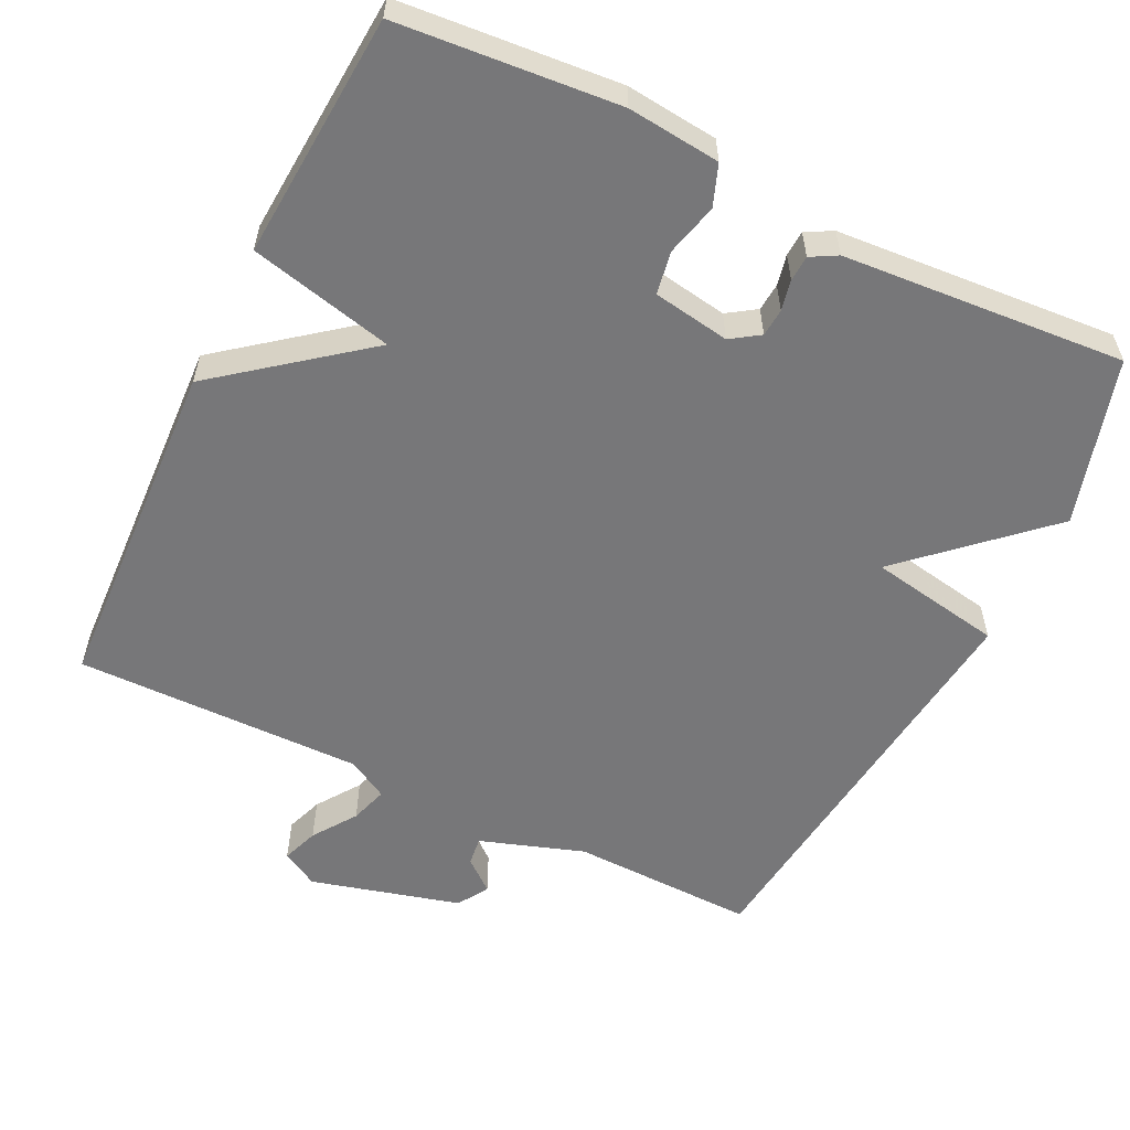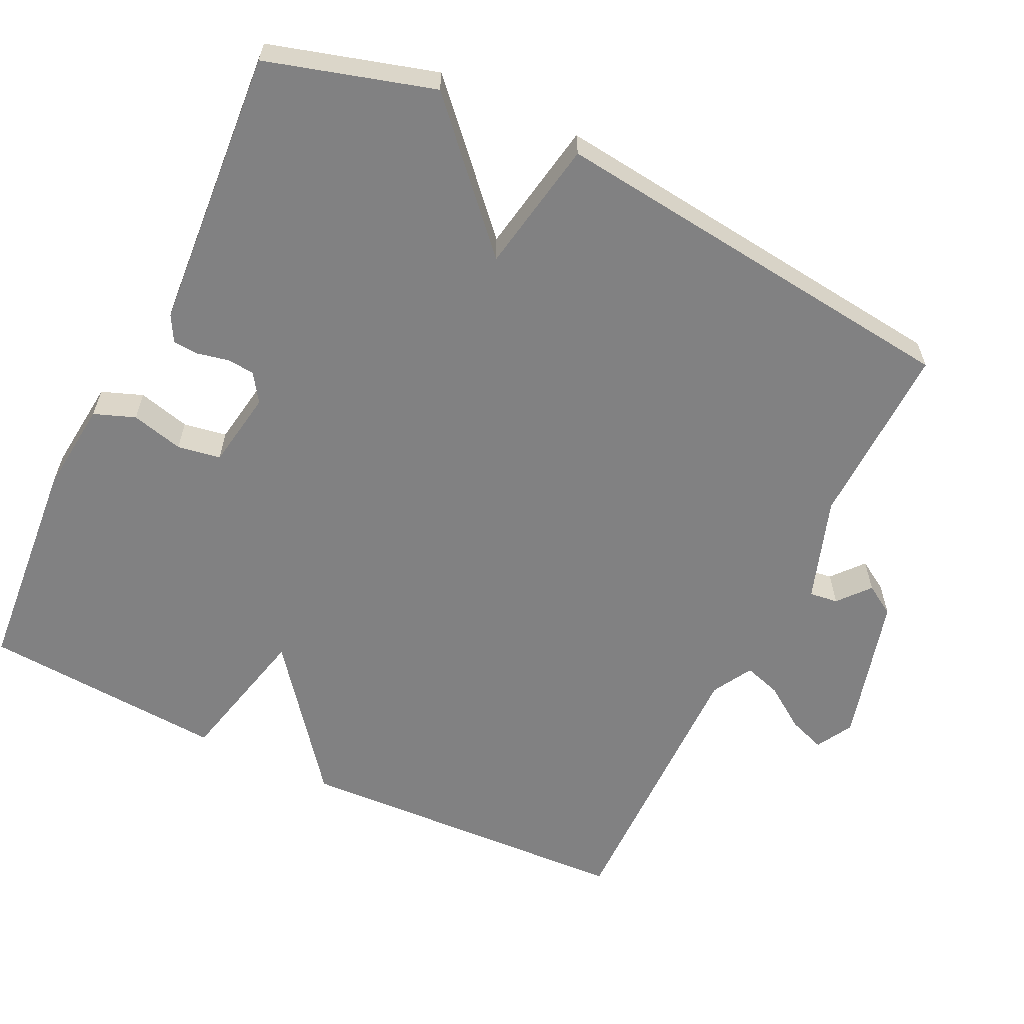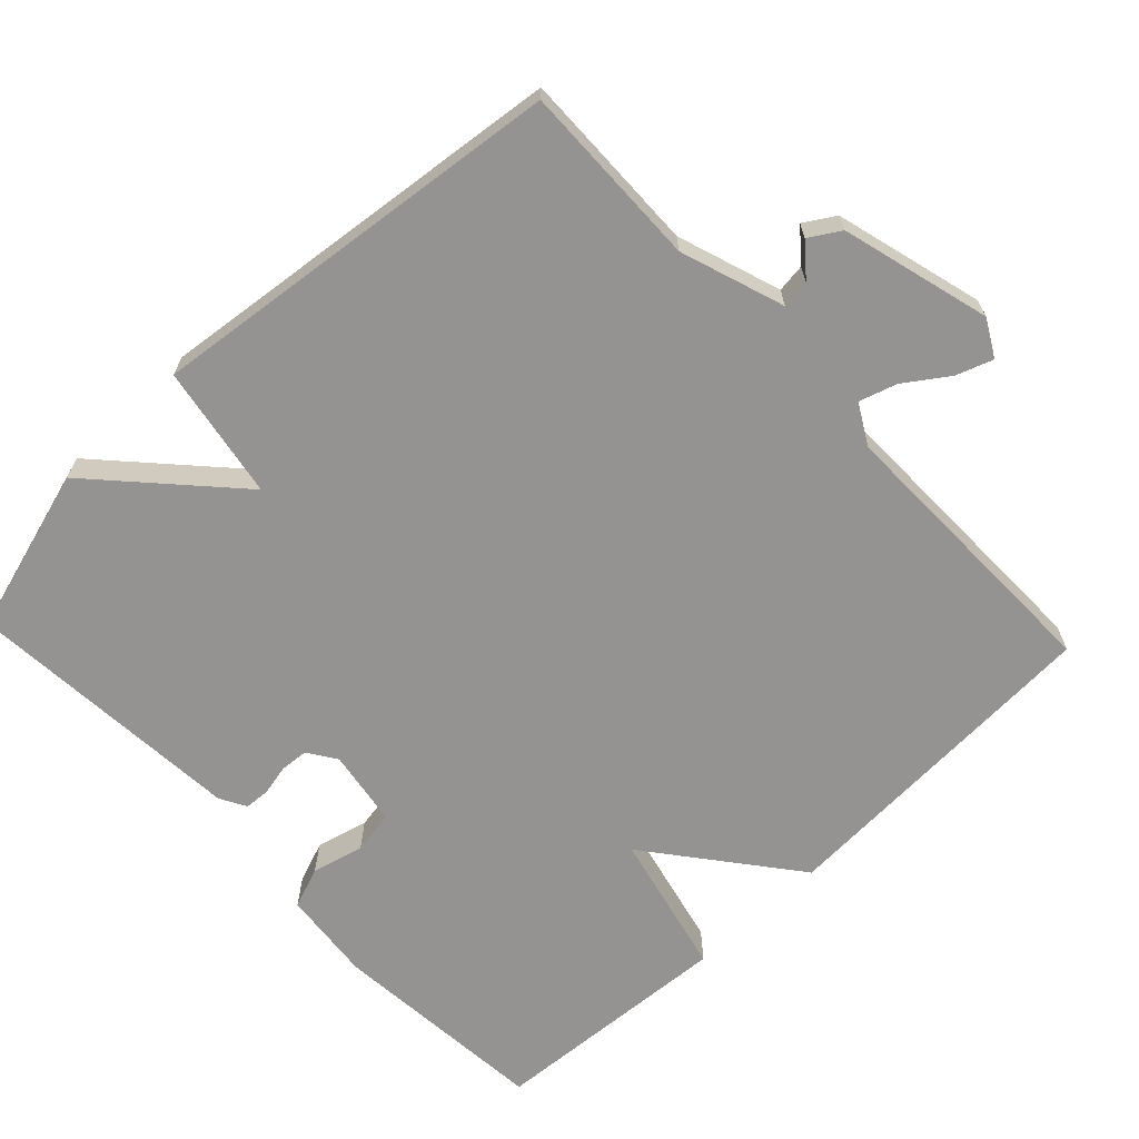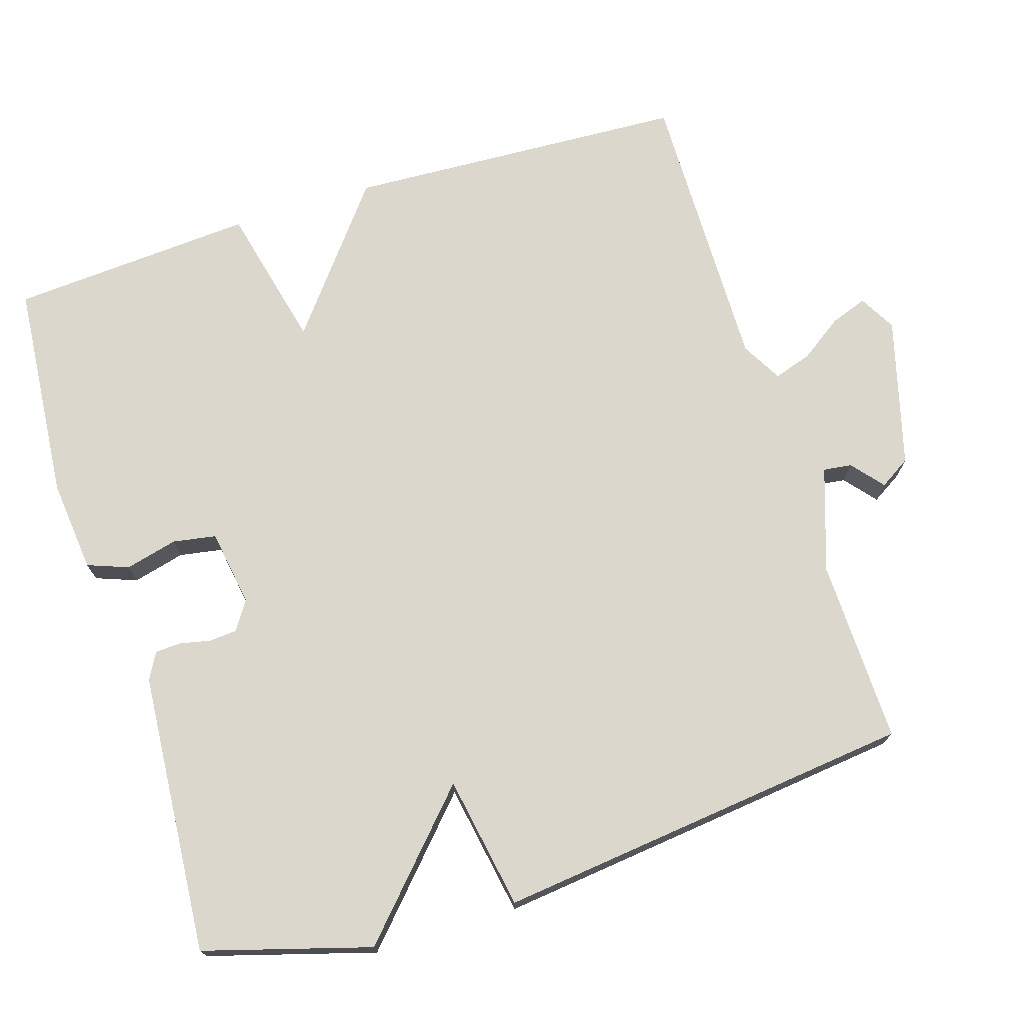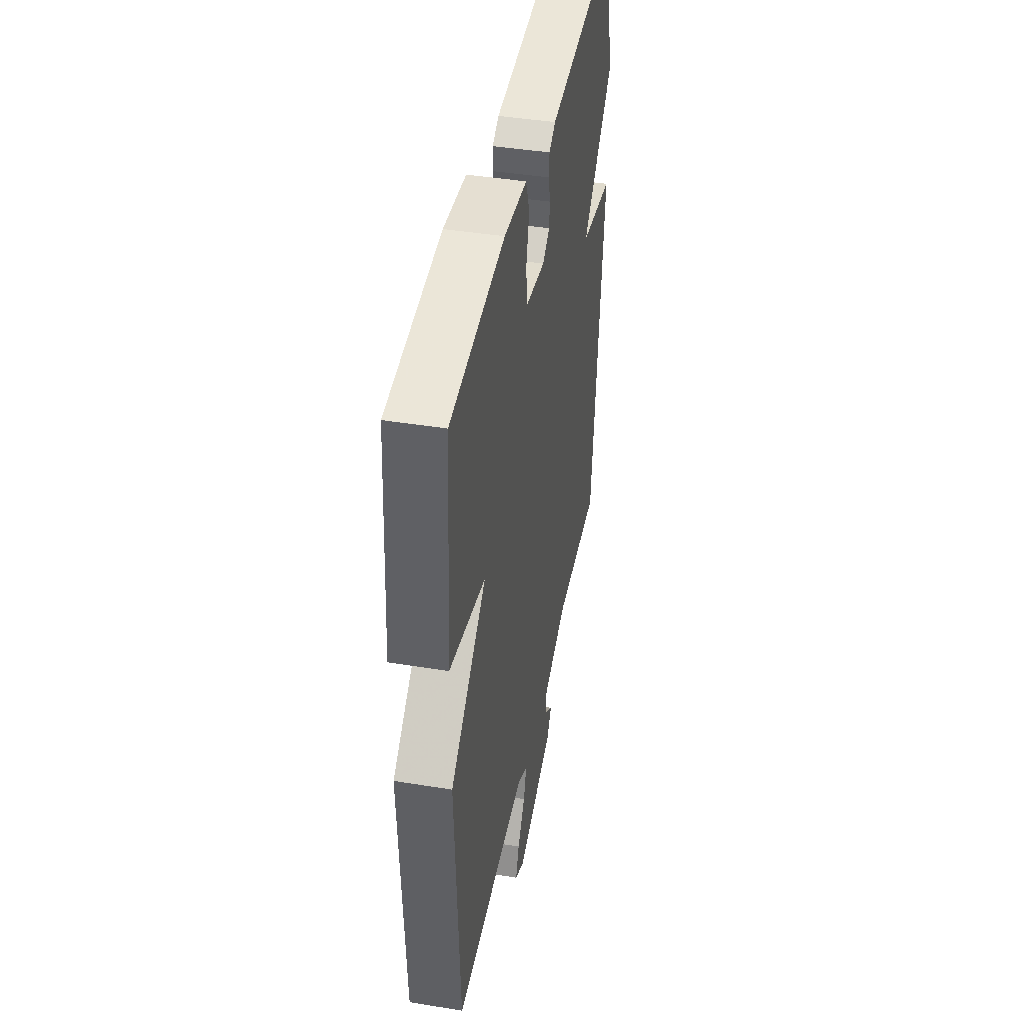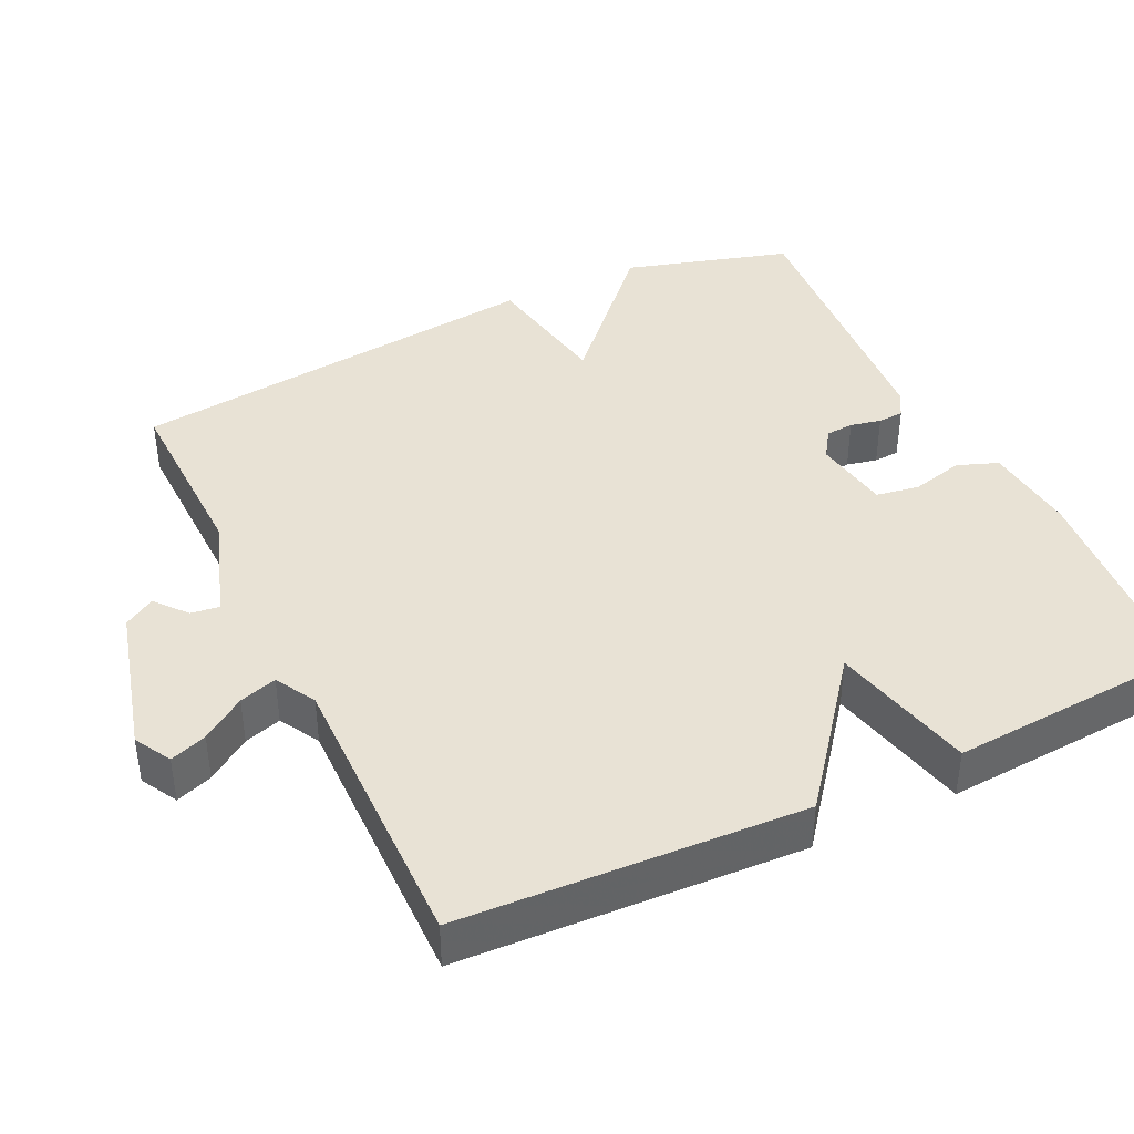
<metadata>
{"format":"obj","ext":"obj","renderer":"f3d","projection":"perspective","resolution":1024,"background":"white","views":[{"elev":-57.2,"azim":-26.1,"up":"+Y"},{"elev":-60.4,"azim":64.2,"up":"+Y"},{"elev":-66.8,"azim":133.5,"up":"+Y"},{"elev":72.8,"azim":72.6,"up":"+Y"},{"elev":42.7,"azim":-79.0,"up":"+Z"},{"elev":40.9,"azim":-115.6,"up":"+Y"}]}
</metadata>
<code>
v -0.5 0.07 -0.5
v -0.523 0.07 -0.034
v -0.327 0.07 0.12
v -0.523 0.07 0.166
v -0.5 0.07 0.5
v -0.2 0.07 0.526
v -0.074 0.07 0.513
v -0.053 0.07 0.457
v -0.071 0.07 0.386
v -0.061 0.07 0.327
v 0.044 0.07 0.31
v 0.083 0.07 0.336
v 0.086 0.07 0.374
v 0.077 0.07 0.416
v 0.079 0.07 0.451
v 0.115 0.07 0.471
v 0.5 0.07 0.5
v 0.566 0.07 0.273
v 0.384 0.07 0.105
v 0.566 0.07 0.073
v 0.5 0.07 -0.5
v 0.248 0.07 -0.494
v 0.106 0.07 -0.542
v 0.111 0.07 -0.581
v 0.154 0.07 -0.617
v 0.128 0.07 -0.659
v -0.076 0.07 -0.714
v -0.126 0.07 -0.686
v -0.108 0.07 -0.636
v -0.067 0.07 -0.577
v -0.051 0.07 -0.526
v -0.106 0.07 -0.495
v -0.5 0 -0.5
v -0.523 0 -0.034
v -0.327 0 0.12
v -0.523 0 0.166
v -0.5 0 0.5
v -0.2 0 0.526
v -0.074 0 0.513
v -0.053 0 0.457
v -0.071 0 0.386
v -0.061 0 0.327
v 0.044 0 0.31
v 0.083 0 0.336
v 0.086 0 0.374
v 0.077 0 0.416
v 0.079 0 0.451
v 0.115 0 0.471
v 0.5 0 0.5
v 0.566 0 0.273
v 0.384 0 0.105
v 0.566 0 0.073
v 0.5 0 -0.5
v 0.248 0 -0.494
v 0.106 0 -0.542
v 0.111 0 -0.581
v 0.154 0 -0.617
v 0.128 0 -0.659
v -0.076 0 -0.714
v -0.126 0 -0.686
v -0.108 0 -0.636
v -0.067 0 -0.577
v -0.051 0 -0.526
v -0.106 0 -0.495
f 28 29 30
f 27 28 30
f 26 27 30
f 25 26 30
f 24 25 30
f 23 24 30 31
f 22 23 31 32
f 19 20 21 22
f 17 18 19
f 16 17 19
f 15 16 19
f 14 15 19
f 13 14 19
f 12 13 19 22
f 11 12 22 32
f 7 8 9
f 6 7 9
f 5 6 9
f 4 5 9
f 3 4 9
f 3 9 10
f 10 11 32
f 3 10 32
f 2 3 32
f 1 2 32
f 62 61 60
f 62 60 59
f 62 59 58
f 62 58 57
f 62 57 56
f 63 62 56 55
f 64 63 55 54
f 54 53 52 51
f 51 50 49
f 51 49 48
f 51 48 47
f 51 47 46
f 51 46 45
f 54 51 45 44
f 64 54 44 43
f 41 40 39
f 41 39 38
f 41 38 37
f 41 37 36
f 41 36 35
f 42 41 35
f 64 43 42
f 64 42 35
f 64 35 34
f 64 34 33
f 1 33 34 2
f 2 34 35 3
f 3 35 36 4
f 4 36 37 5
f 5 37 38 6
f 6 38 39 7
f 7 39 40 8
f 8 40 41 9
f 9 41 42 10
f 10 42 43 11
f 11 43 44 12
f 12 44 45 13
f 13 45 46 14
f 14 46 47 15
f 15 47 48 16
f 16 48 49 17
f 17 49 50 18
f 18 50 51 19
f 19 51 52 20
f 20 52 53 21
f 21 53 54 22
f 22 54 55 23
f 23 55 56 24
f 24 56 57 25
f 25 57 58 26
f 26 58 59 27
f 27 59 60 28
f 28 60 61 29
f 29 61 62 30
f 30 62 63 31
f 31 63 64 32
f 32 64 33 1

</code>
